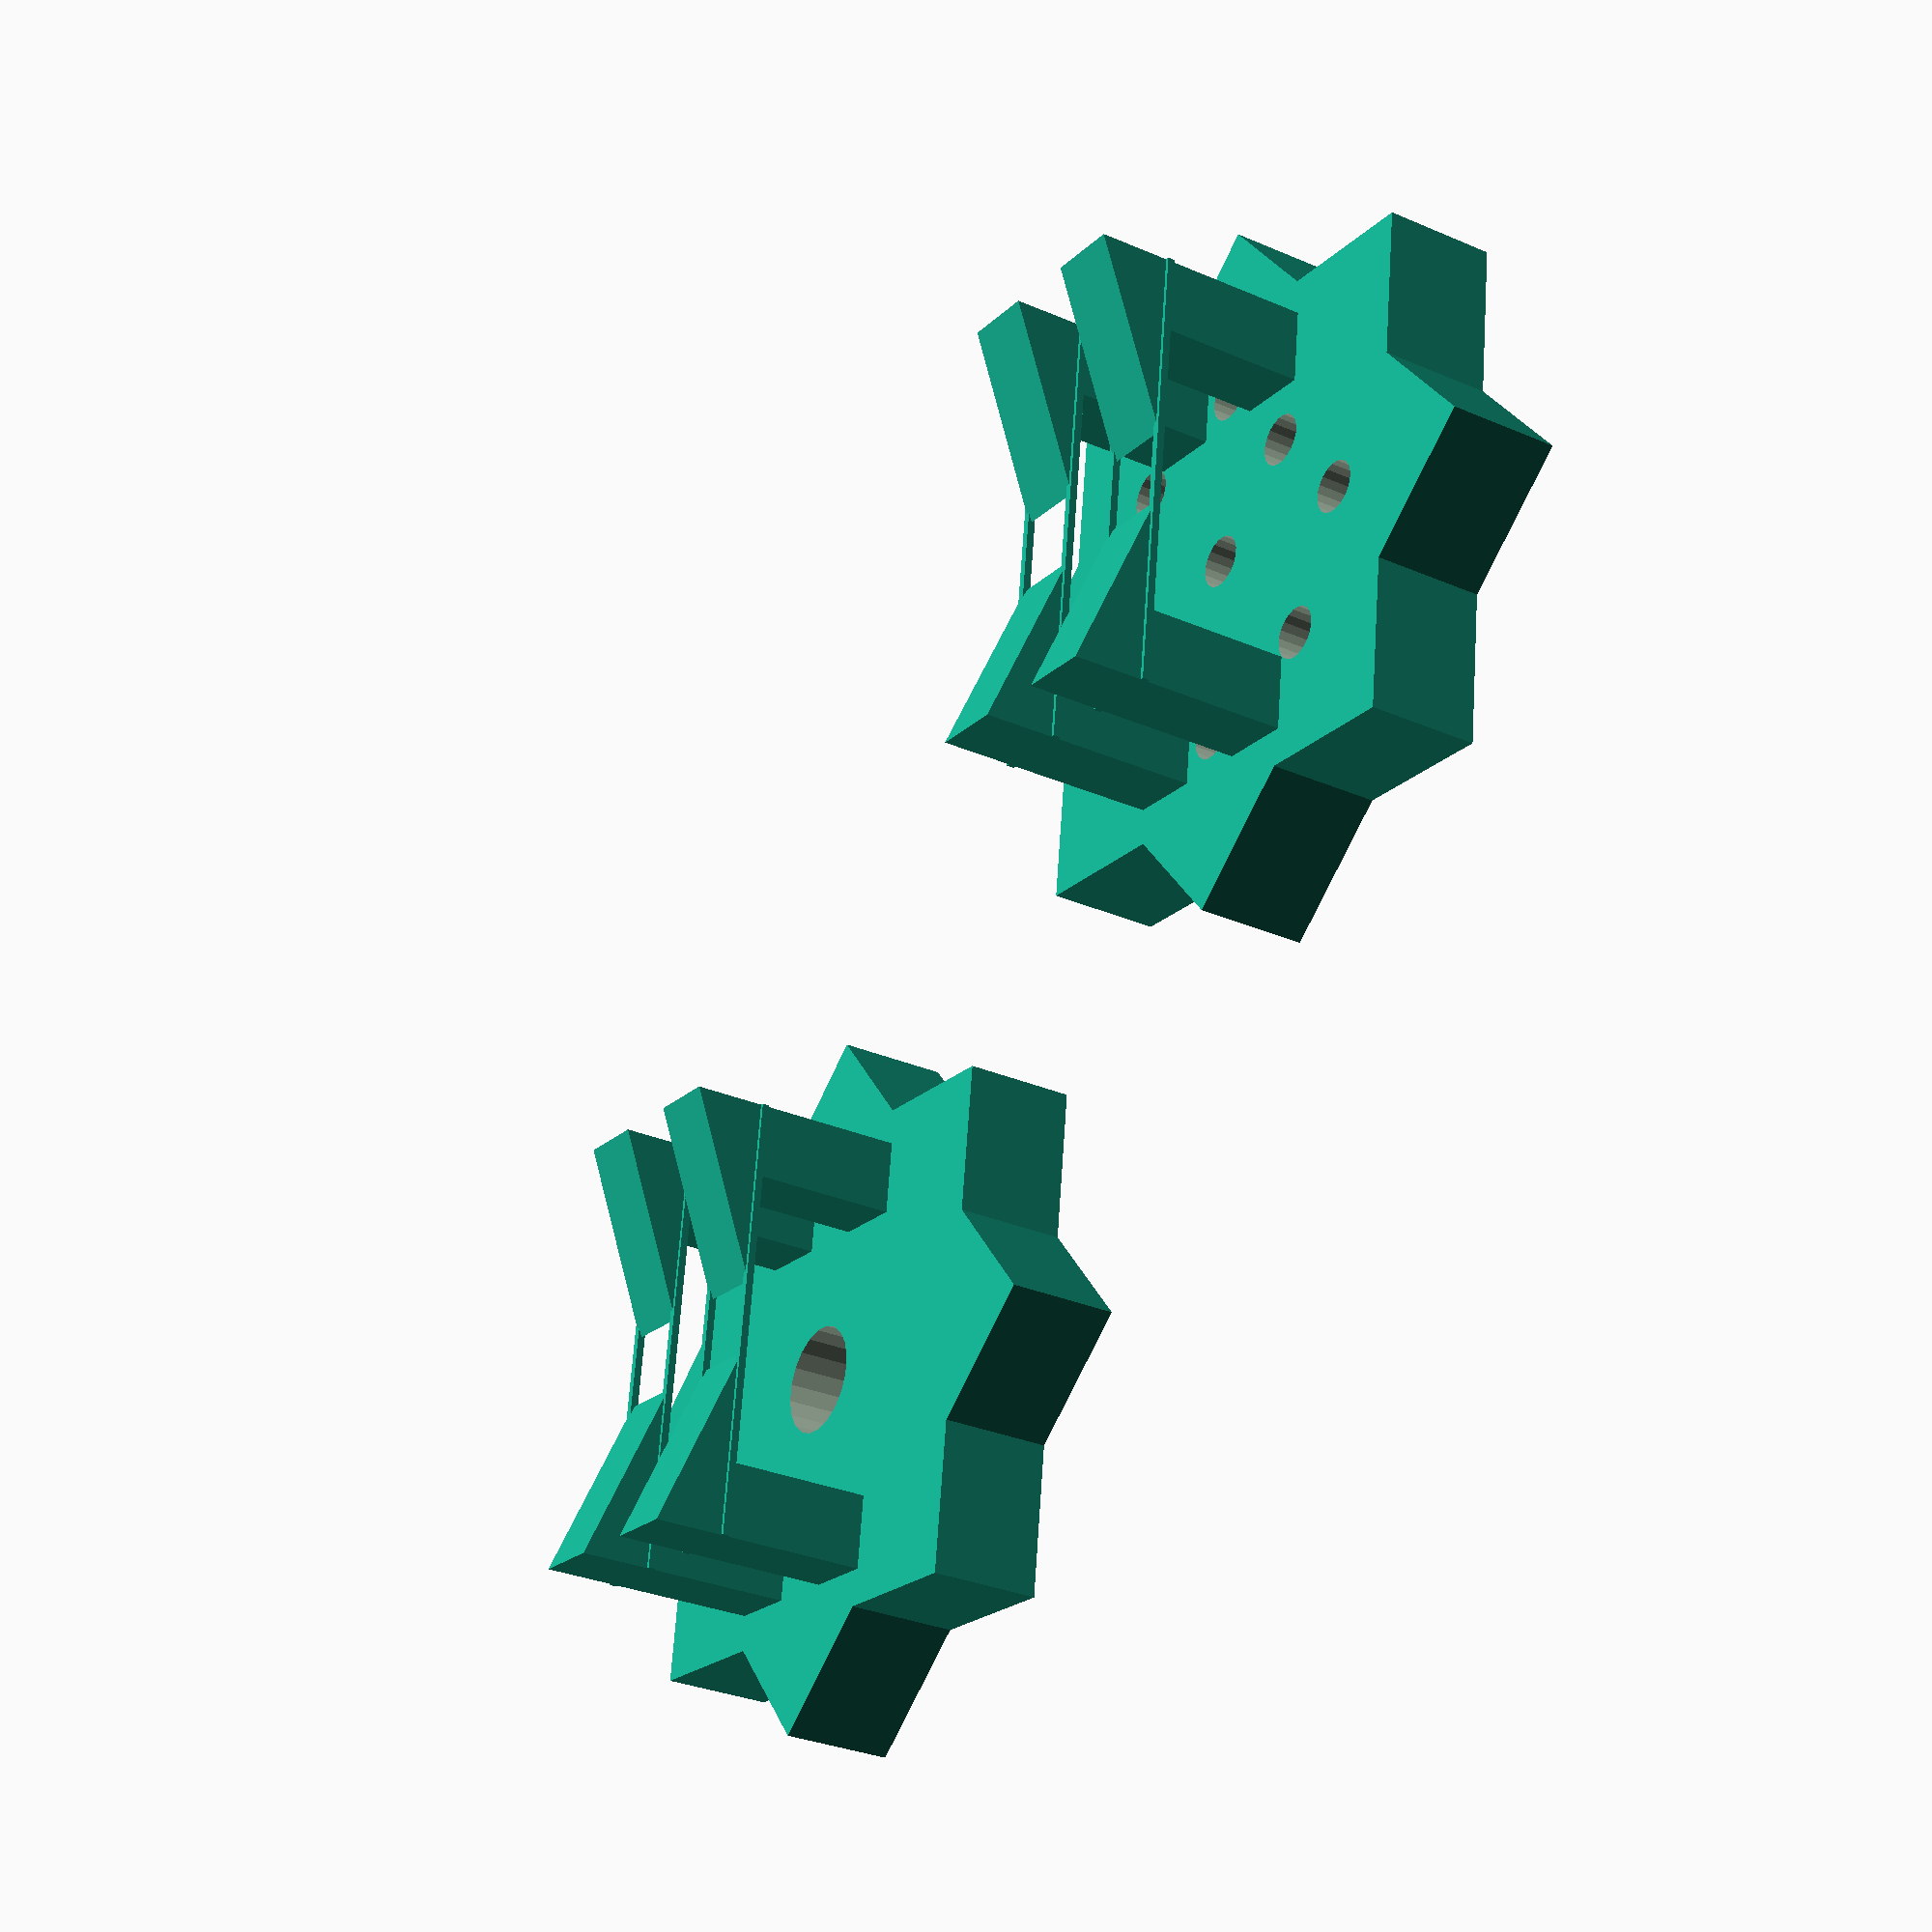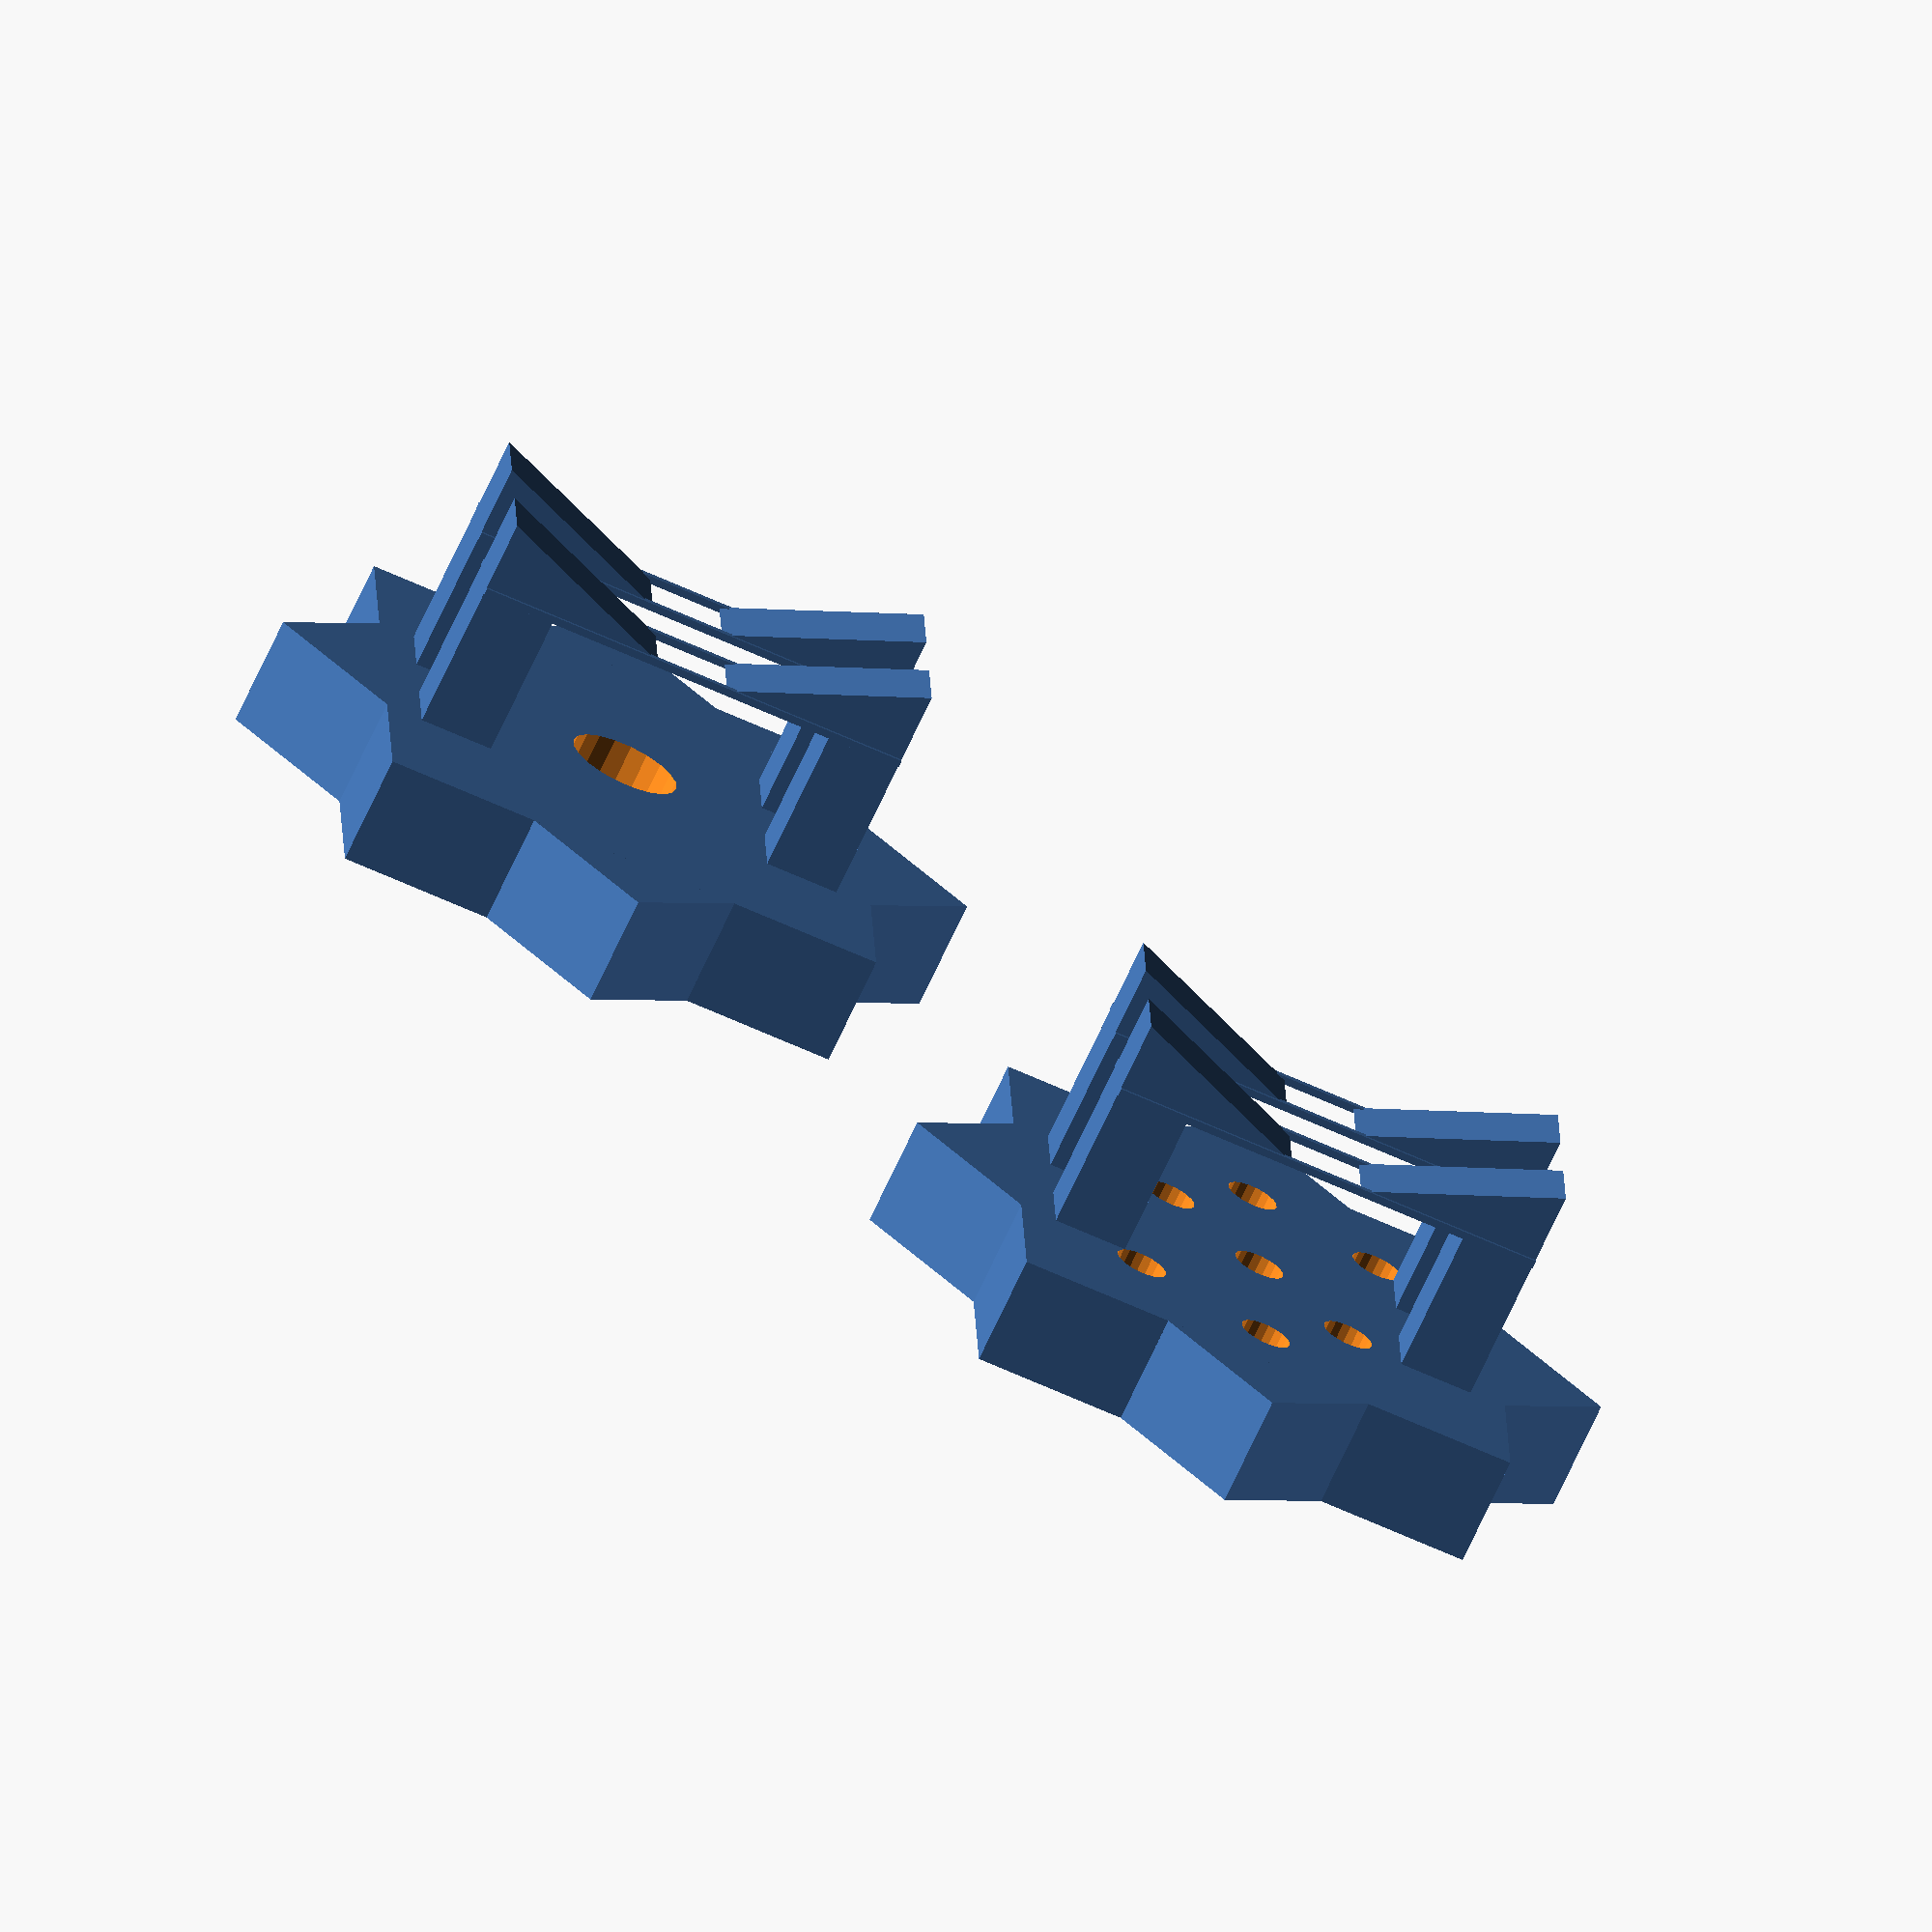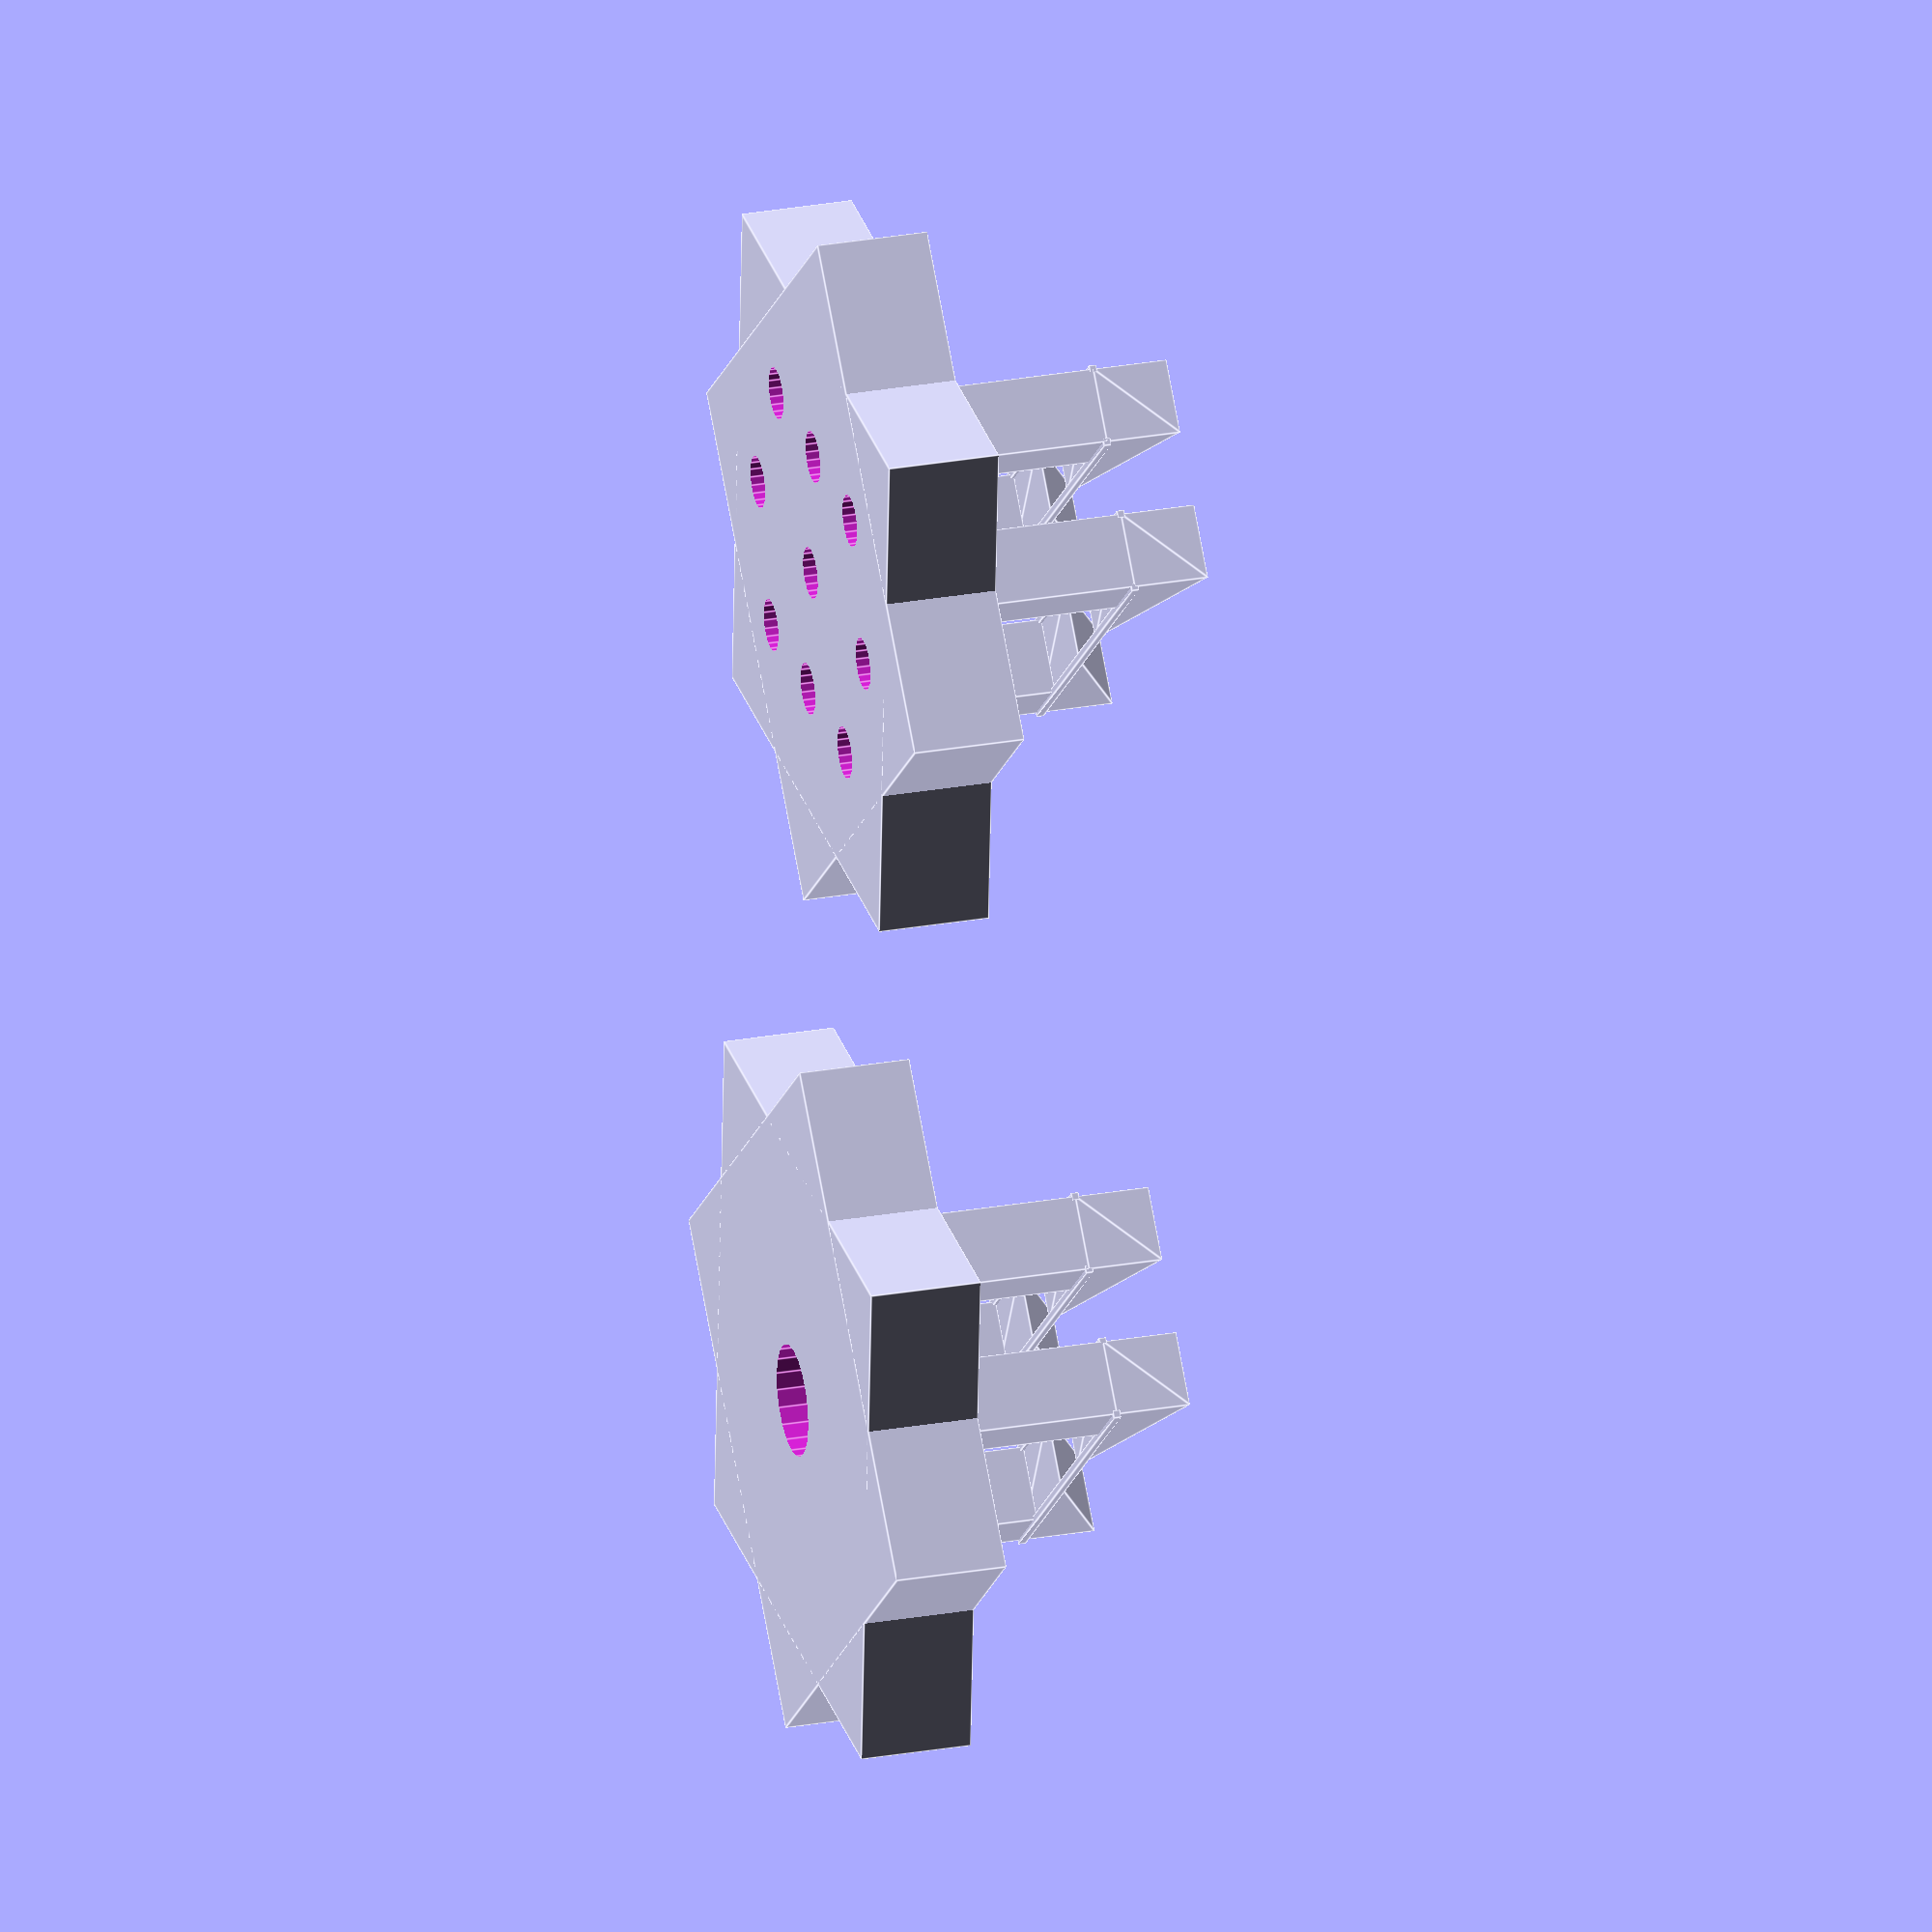
<openscad>
//Salt hole radius in mm [default 1.5]
salt_r=1.5;//[0.5:0.1:3]
//Pepper holes radius in mm default [0.7]
pepper_r=0.7;//[0.2:0.1:1.2]
//Width and depth of tip base in mm [def 14]
x=14;//[13.5:0.1:14.5]
//Height of tip base in mm [def 3]
z=3;//[1:0.1:7]
//Height of clasps in mm [def 4]
h=4;//[0:0.1:8]




//salt
difference() { 
    union() {
        translate([0,0,z/2])
        cube([x,x,z], center = true);
         translate([0,0,z/2])
        rotate(45) cube([x,x,z], center = true);
            };
          translate([0,0,z/2])  
    cylinder(h=2*z,r=salt_r, center = true, $fn=20);
        }
        
// clasps
     clasps();   
        


//pepper        
translate([25,0,0]) {
        difference() { 
    union() {
        translate([0,0,z/2])
        cube([x,x,z], center = true);
        translate([0,0,z/2])
        rotate(45) cube([x,x,z], center = true);
            };
    union(){
        translate([0,0,z/2]){
          cylinder(h=2*z,r=pepper_r, center = true, $fn=20);  
           translate([-3.5,0,0]) {     
    cylinder(h=2*z,r=pepper_r, center = true, $fn=20);
           }
        translate([3.5,0,0]) {
    cylinder(h=2*z,r=pepper_r, center = true, $fn=20);
        }
                 translate([0,5,0]) {     
    cylinder(h=2*z,r=pepper_r, center = true, $fn=20);
           }
        translate([0,-5,0]) {
    cylinder(h=2*z,r=pepper_r, center = true, $fn=20);
        } 
        translate([3.5,-3.5,0]) {
    cylinder(h=2*z,r=pepper_r, center = true, $fn=20);
        }
          translate([-3.5,-3.5,0]) {
    cylinder(h=2*z,r=pepper_r, center = true, $fn=20);
        }  
           translate([3.5,3.5,0]) {
    cylinder(h=2*z,r=pepper_r, center = true, $fn=20);
        } 
            translate([-3.5,3.5,0]) {
    cylinder(h=2*z,r=pepper_r, center = true, $fn=20);
        }  
    }     
    }
        }
        // clasps
clasps();
    }
    
    module clasps(){
                rotate(45) {

translate([-5,2,(h/2)+z]) {     
cube([2,2,h], center = true);  
   translate([4,1,h/2]) {
    rotate(180){
   prism(2, 5, 2);  }
} 
} 


translate([-5,-2,(h/2)+z]) {     
cube([2,2,h], center = true);  
   translate([4,1,h/2]) {
    rotate(180){
   prism(2, 5, 2);  }
} 


}

 
translate([5,2,(h/2)+z]) {     
cube([2,2,h], center = true);  
   translate([-4,-1,h/2]) {
   prism(2, 5, 2);  }
} 

translate([5,-2,(h/2)+z]) {     
cube([2,2,h], center = true);  
   translate([-4,-1,h/2]) {
   prism(2, 5, 2);  }
} 

translate([0,-3,h+z]) {     
cube([12,0.2,0.2], center = true);   
} 
translate([0,-1,h+z]) {     
cube([12,0.2,0.2], center = true); 
} 
   translate([0,3,h+z]) {     
cube([12,0.2,0.2], center = true);   
} 
translate([0,1,h+z]) {     
cube([12,0.2,0.2], center = true); 
}


// bridges 

}
}



    
       module prism(l, w, h){
       polyhedron(
               points=[[0,0,0], [0,l,0], [w,l,0], [w,0,0], [w,0,h], [w,l,h]],
               faces=[[0,1,2,3],[5,4,3,2],[0,4,5,1],[0,3,4],[5,2,1]]
               );
       }
   




</openscad>
<views>
elev=30.3 azim=322.4 roll=57.8 proj=p view=solid
elev=69.4 azim=42.8 roll=335.3 proj=o view=wireframe
elev=334.2 azim=266.1 roll=253.9 proj=o view=edges
</views>
